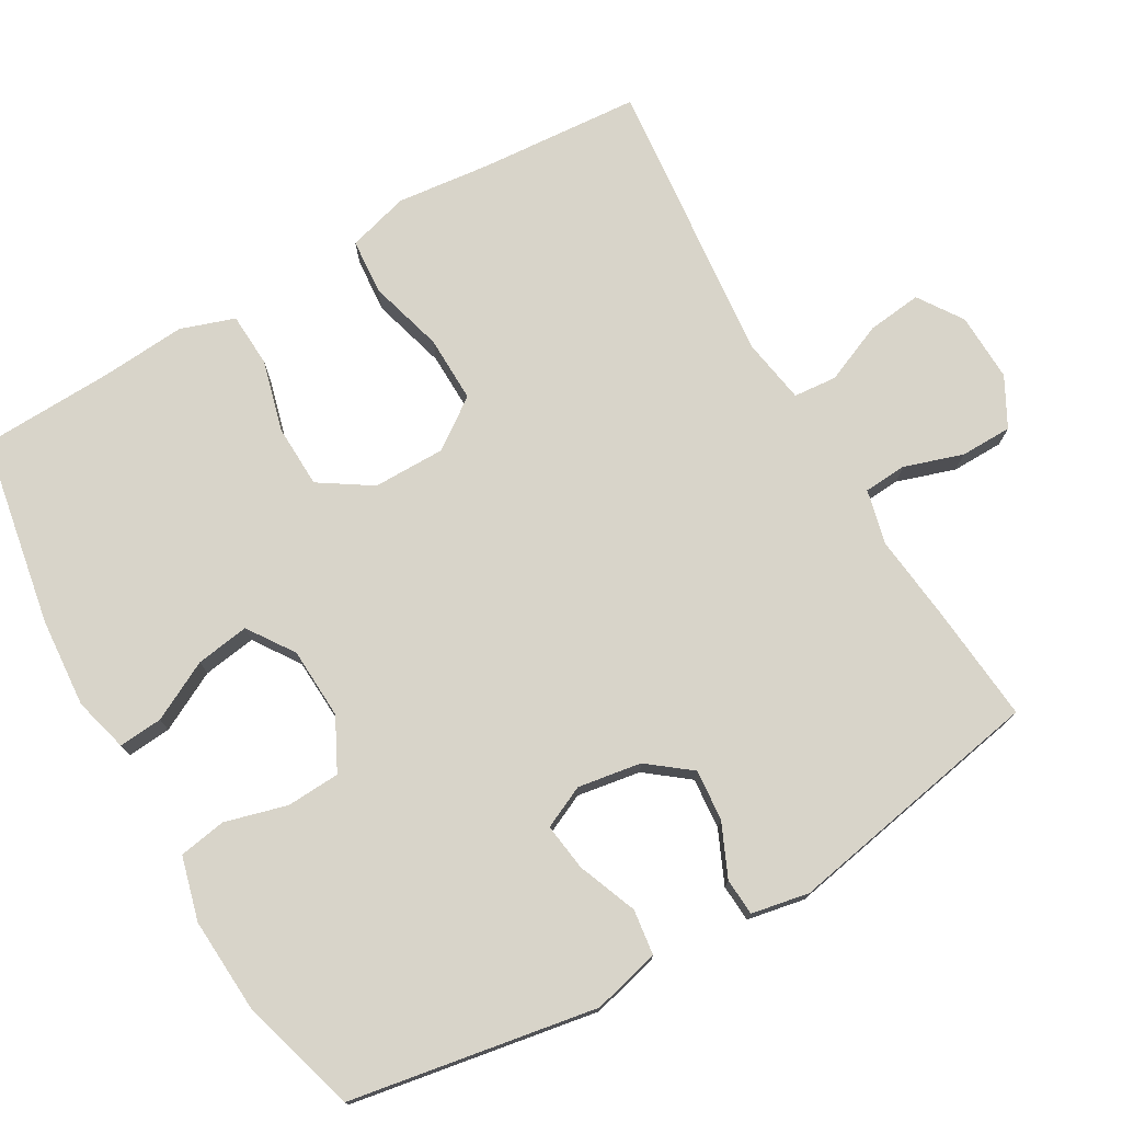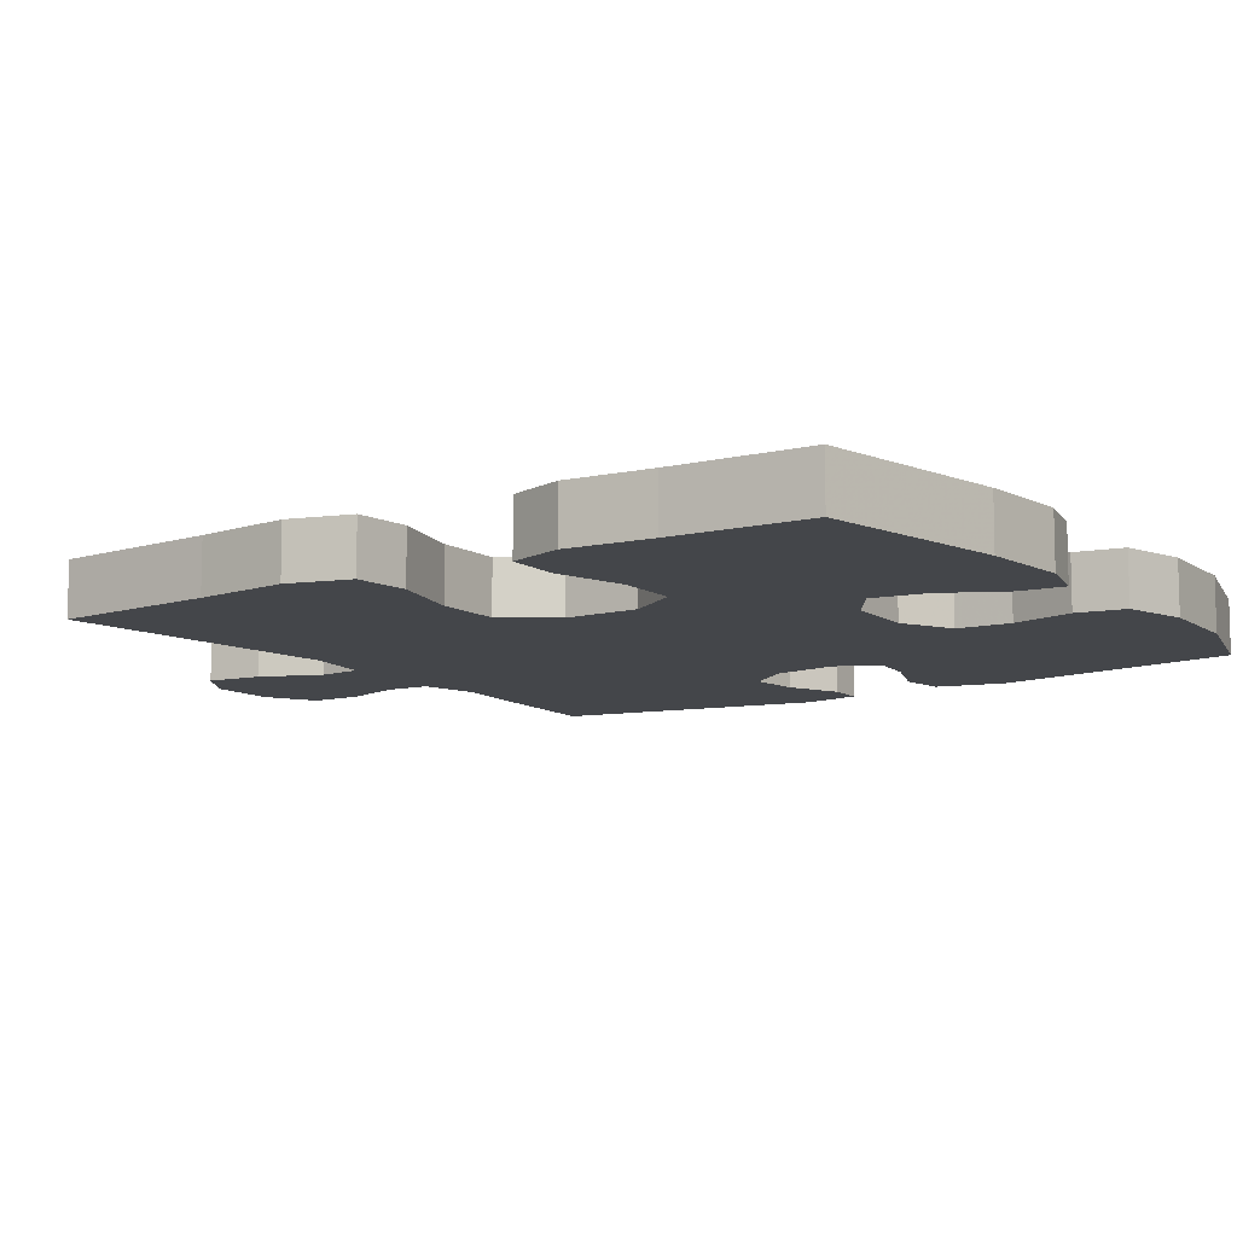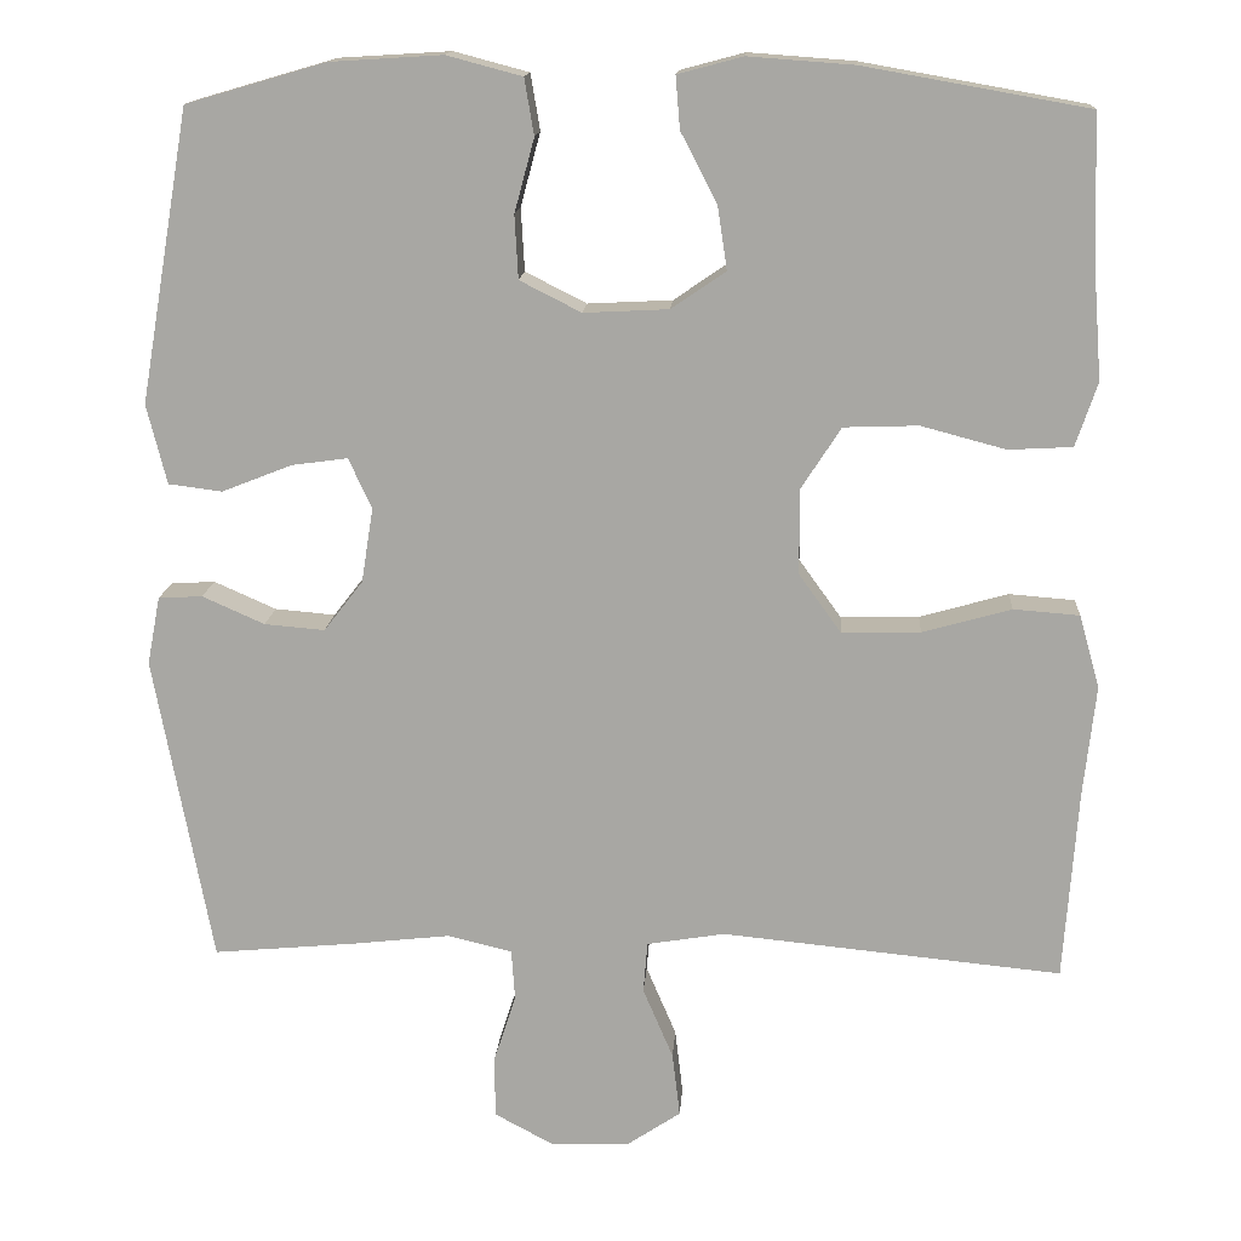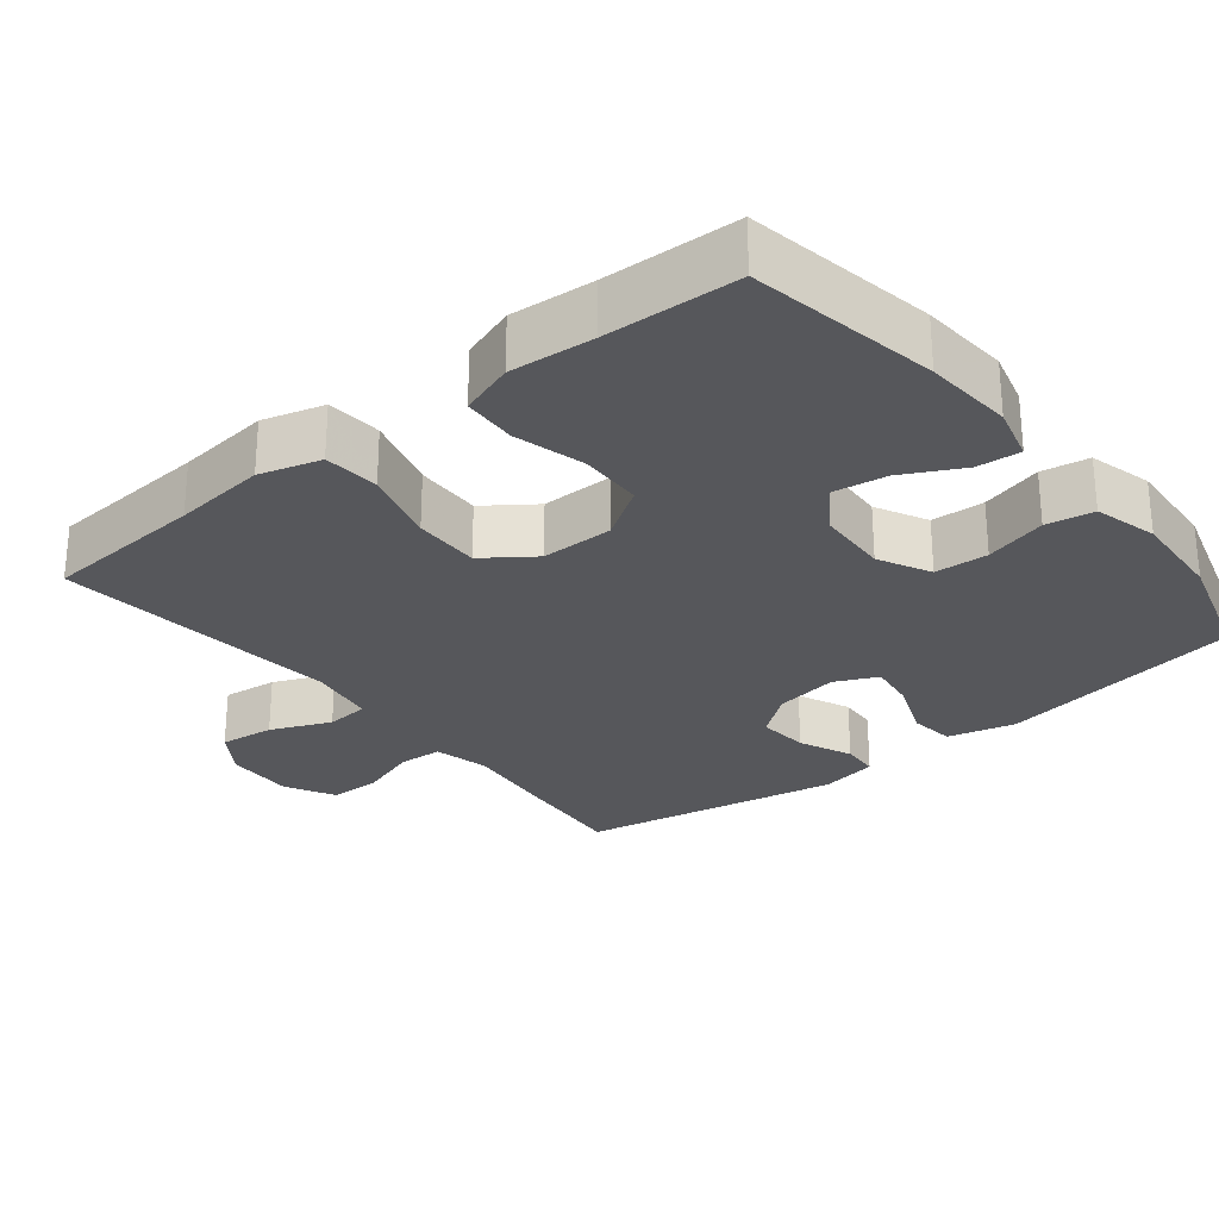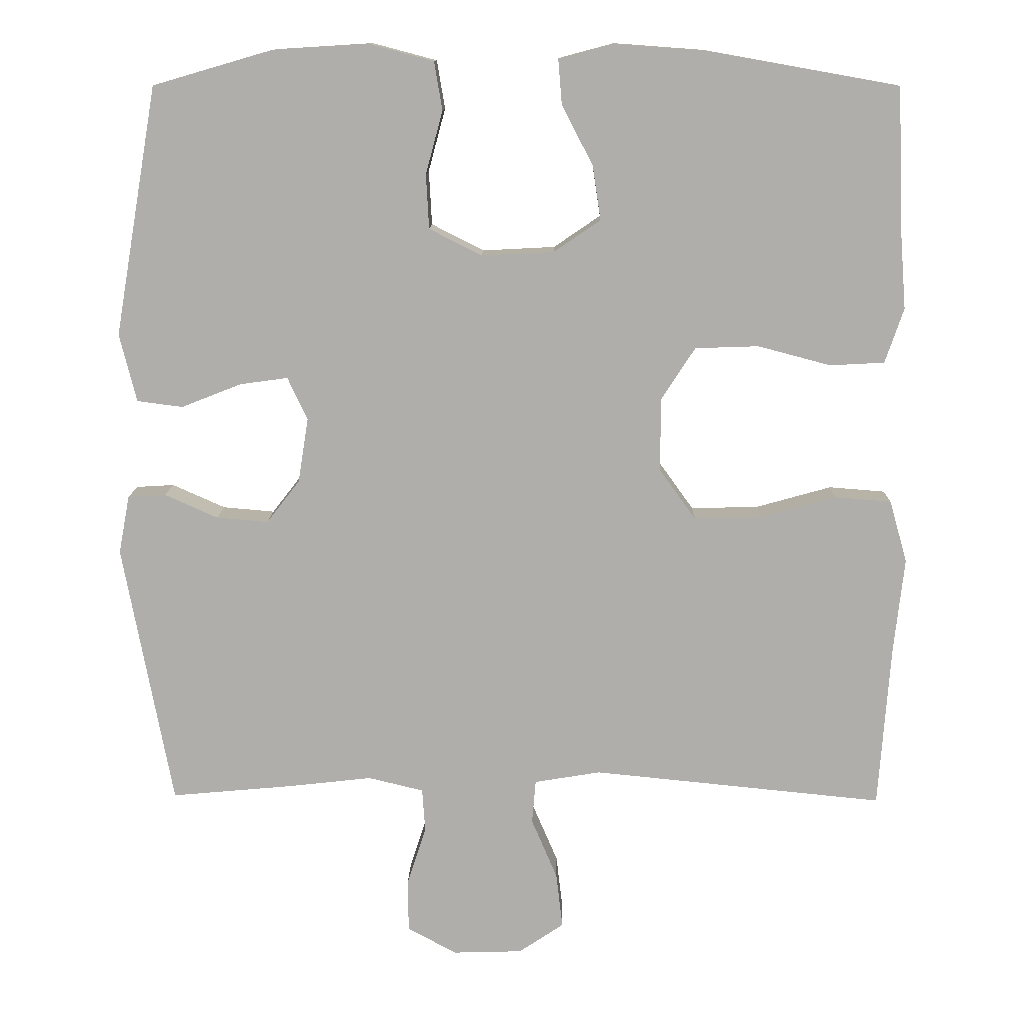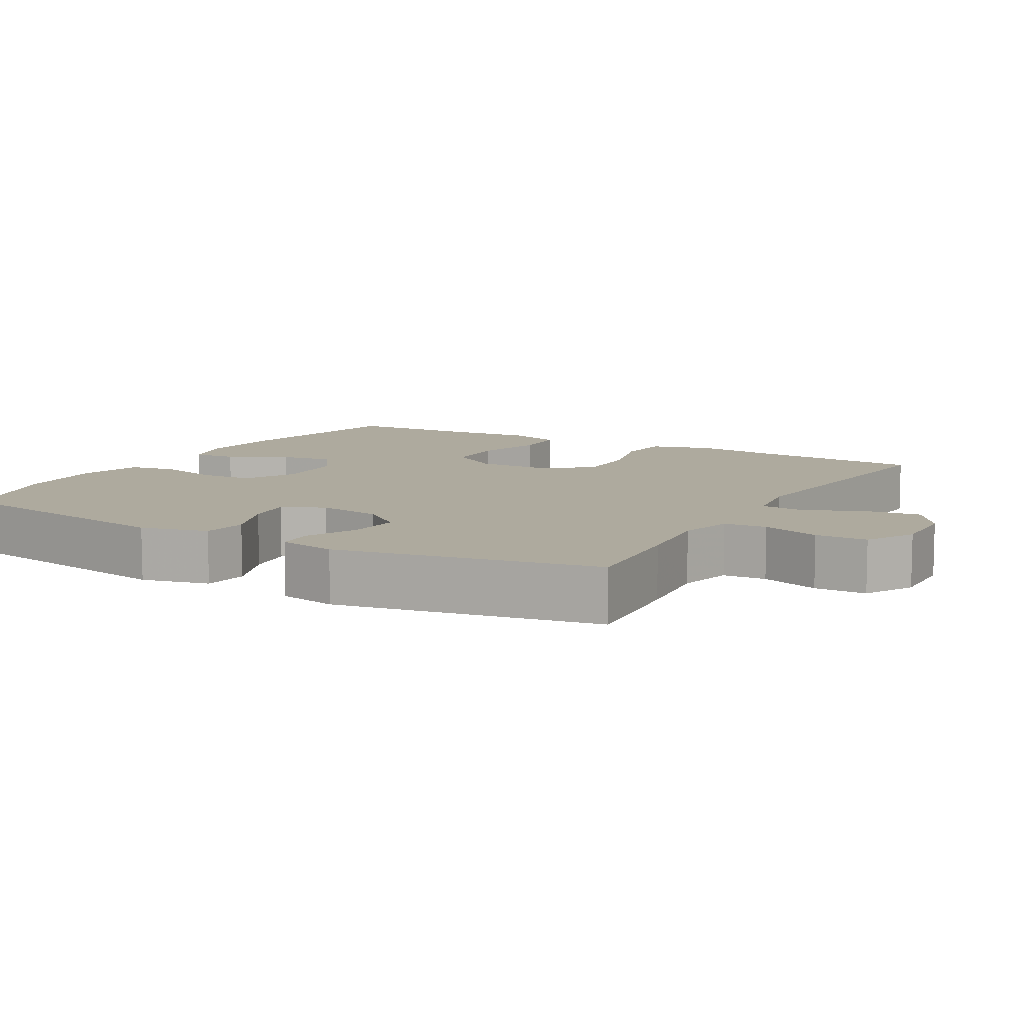
<metadata>
{"format":"obj","ext":"obj","renderer":"f3d","projection":"perspective","resolution":1024,"background":"white","views":[{"elev":75.4,"azim":60.1,"up":"+Y"},{"elev":-9.8,"azim":-55.6,"up":"+Y"},{"elev":14.8,"azim":-176.1,"up":"+Z"},{"elev":-27.3,"azim":-51.2,"up":"+Y"},{"elev":12.0,"azim":-178.7,"up":"+Z"},{"elev":9.3,"azim":119.9,"up":"+Y"}]}
</metadata>
<code>
v -0.5 0.07 0.5
v -0.241 0.07 0.546
v -0.119 0.07 0.555
v -0.044 0.07 0.535
v -0.049 0.07 0.475
v -0.091 0.07 0.394
v -0.102 0.07 0.321
v -0.039 0.07 0.278
v 0.059 0.07 0.273
v 0.13 0.07 0.309
v 0.134 0.07 0.382
v 0.111 0.07 0.467
v 0.122 0.07 0.532
v 0.209 0.07 0.555
v 0.338 0.07 0.547
v 0.5 0.07 0.5
v 0.558 0.07 0.163
v 0.535 0.07 0.071
v 0.473 0.07 0.063
v 0.392 0.07 0.095
v 0.327 0.07 0.104
v 0.3 0.07 0.046
v 0.314 0.07 -0.041
v 0.359 0.07 -0.099
v 0.429 0.07 -0.093
v 0.501 0.07 -0.061
v 0.552 0.07 -0.064
v 0.567 0.07 -0.143
v 0.5 0.07 -0.5
v 0.336 0.07 -0.485
v 0.221 0.07 -0.472
v 0.146 0.07 -0.49
v 0.142 0.07 -0.549
v 0.168 0.07 -0.629
v 0.167 0.07 -0.7
v 0.1 0.07 -0.736
v 0.006 0.07 -0.733
v -0.055 0.07 -0.692
v -0.046 0.07 -0.617
v -0.011 0.07 -0.535
v -0.016 0.07 -0.476
v -0.106 0.07 -0.461
v -0.5 0.07 -0.5
v -0.516 0.07 -0.278
v -0.53 0.07 -0.15
v -0.506 0.07 -0.066
v -0.43 0.07 -0.06
v -0.327 0.07 -0.089
v -0.236 0.07 -0.091
v -0.187 0.07 -0.023
v -0.187 0.07 0.076
v -0.233 0.07 0.147
v -0.319 0.07 0.15
v -0.417 0.07 0.124
v -0.491 0.07 0.128
v -0.516 0.07 0.202
v -0.507 0.07 0.317
v -0.5 0 0.5
v -0.241 0 0.546
v -0.119 0 0.555
v -0.044 0 0.535
v -0.049 0 0.475
v -0.091 0 0.394
v -0.102 0 0.321
v -0.039 0 0.278
v 0.059 0 0.273
v 0.13 0 0.309
v 0.134 0 0.382
v 0.111 0 0.467
v 0.122 0 0.532
v 0.209 0 0.555
v 0.338 0 0.547
v 0.5 0 0.5
v 0.558 0 0.163
v 0.535 0 0.071
v 0.473 0 0.063
v 0.392 0 0.095
v 0.327 0 0.104
v 0.3 0 0.046
v 0.314 0 -0.041
v 0.359 0 -0.099
v 0.429 0 -0.093
v 0.501 0 -0.061
v 0.552 0 -0.064
v 0.567 0 -0.143
v 0.5 0 -0.5
v 0.336 0 -0.485
v 0.221 0 -0.472
v 0.146 0 -0.49
v 0.142 0 -0.549
v 0.168 0 -0.629
v 0.167 0 -0.7
v 0.1 0 -0.736
v 0.006 0 -0.733
v -0.055 0 -0.692
v -0.046 0 -0.617
v -0.011 0 -0.535
v -0.016 0 -0.476
v -0.106 0 -0.461
v -0.5 0 -0.5
v -0.516 0 -0.278
v -0.53 0 -0.15
v -0.506 0 -0.066
v -0.43 0 -0.06
v -0.327 0 -0.089
v -0.236 0 -0.091
v -0.187 0 -0.023
v -0.187 0 0.076
v -0.233 0 0.147
v -0.319 0 0.15
v -0.417 0 0.124
v -0.491 0 0.128
v -0.516 0 0.202
v -0.507 0 0.317
f 54 55 56 57
f 53 54 57 1
f 52 53 1 2
f 51 52 2 3
f 50 51 3
f 45 46 47 48
f 44 45 48 49
f 42 43 44 49
f 41 42 49 50
f 37 38 39 40
f 37 40 41
f 36 37 41
f 33 34 35 36
f 32 33 36 41
f 31 32 41 50
f 25 26 27 28
f 24 25 28 29
f 23 24 29 30
f 17 18 19 20
f 17 20 21
f 16 17 21
f 15 16 21 22
f 11 12 13 14
f 10 11 14 15
f 3 4 5 6
f 3 6 7
f 50 3 7
f 31 50 7 8
f 22 23 30 31
f 10 15 22 31
f 9 10 31
f 8 9 31
f 114 113 112 111
f 58 114 111 110
f 59 58 110 109
f 60 59 109 108
f 60 108 107
f 105 104 103 102
f 106 105 102 101
f 106 101 100 99
f 107 106 99 98
f 97 96 95 94
f 98 97 94
f 98 94 93
f 93 92 91 90
f 98 93 90 89
f 107 98 89 88
f 85 84 83 82
f 86 85 82 81
f 87 86 81 80
f 77 76 75 74
f 78 77 74
f 78 74 73
f 79 78 73 72
f 71 70 69 68
f 72 71 68 67
f 63 62 61 60
f 64 63 60
f 64 60 107
f 65 64 107 88
f 88 87 80 79
f 88 79 72 67
f 88 67 66
f 88 66 65
f 1 58 59 2
f 2 59 60 3
f 3 60 61 4
f 4 61 62 5
f 5 62 63 6
f 6 63 64 7
f 7 64 65 8
f 8 65 66 9
f 9 66 67 10
f 10 67 68 11
f 11 68 69 12
f 12 69 70 13
f 13 70 71 14
f 14 71 72 15
f 15 72 73 16
f 16 73 74 17
f 17 74 75 18
f 18 75 76 19
f 19 76 77 20
f 20 77 78 21
f 21 78 79 22
f 22 79 80 23
f 23 80 81 24
f 24 81 82 25
f 25 82 83 26
f 26 83 84 27
f 27 84 85 28
f 28 85 86 29
f 29 86 87 30
f 30 87 88 31
f 31 88 89 32
f 32 89 90 33
f 33 90 91 34
f 34 91 92 35
f 35 92 93 36
f 36 93 94 37
f 37 94 95 38
f 38 95 96 39
f 39 96 97 40
f 40 97 98 41
f 41 98 99 42
f 42 99 100 43
f 43 100 101 44
f 44 101 102 45
f 45 102 103 46
f 46 103 104 47
f 47 104 105 48
f 48 105 106 49
f 49 106 107 50
f 50 107 108 51
f 51 108 109 52
f 52 109 110 53
f 53 110 111 54
f 54 111 112 55
f 55 112 113 56
f 56 113 114 57
f 57 114 58 1

</code>
